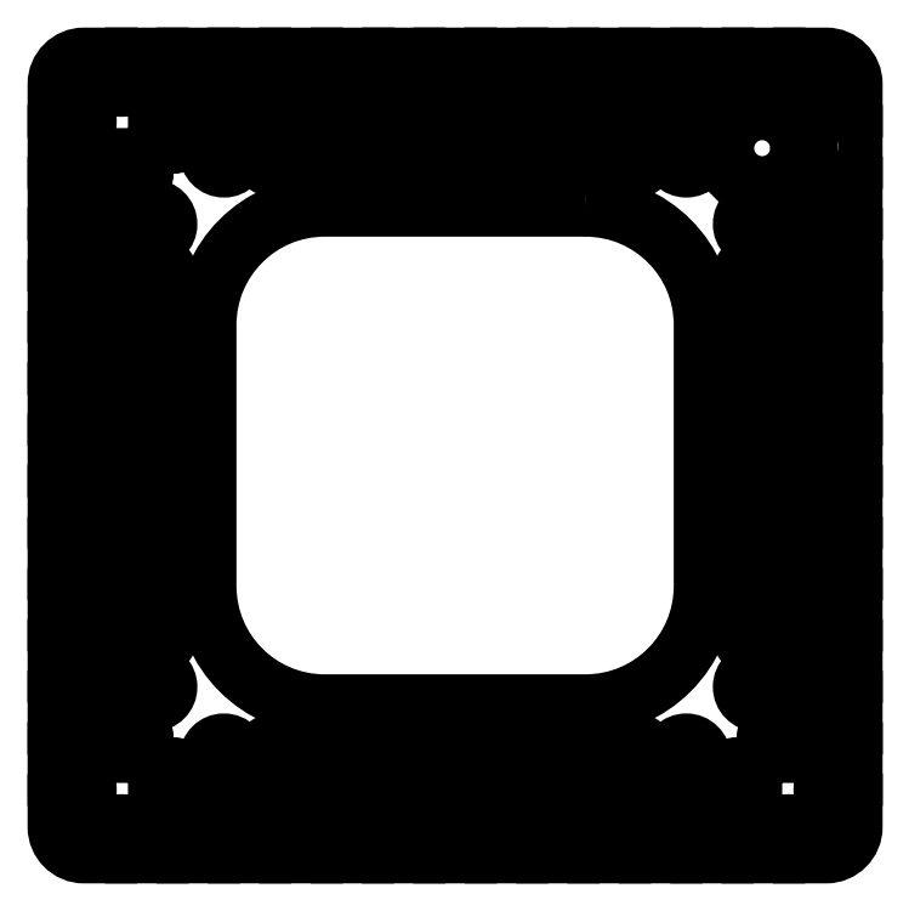
<metadata>
{"format":"dxf","ext":"dxf","renderer":"ezdxf+matplotlib","layout":"modelspace","background":"white","min_lineweight":24,"dpi":150}
</metadata>
<code>
0
SECTION
2
ENTITIES
0
POLYLINE
8
0
66
     1
10
0
20
0
30
0
70
     1
0
VERTEX
8
0
10
27.5
20
52.5
30
0
42
-0.4142
0
VERTEX
8
0
10
52.5
20
27.5
30
0
0
VERTEX
8
0
10
52.5
20
-27.5
30
0
42
-0.4142
0
VERTEX
8
0
10
27.5
20
-52.5
30
0
0
VERTEX
8
0
10
-27.5
20
-52.5
30
0
42
-0.4142
0
VERTEX
8
0
10
-52.5
20
-27.5
30
0
0
VERTEX
8
0
10
-52.5
20
27.5
30
0
42
-0.4142
0
VERTEX
8
0
10
-27.5
20
52.5
30
0
0
SEQEND
8
0
0
POLYLINE
8
0
66
     1
10
0
20
0
30
0
70
     1
0
VERTEX
8
0
10
80.75
20
62.58
30
0
0
VERTEX
8
0
10
83.75
20
62.58
30
0
0
VERTEX
8
0
10
83.75
20
67.42
30
0
0
VERTEX
8
0
10
80.75
20
67.42
30
0
42
-1
0
VERTEX
8
0
10
80.75
20
73.42
30
0
0
VERTEX
8
0
10
83.75
20
73.42
30
0
0
VERTEX
8
0
10
83.75
20
78.25
30
0
42
0.4142
0
VERTEX
8
0
10
78.25
20
83.75
30
0
0
VERTEX
8
0
10
73.42
20
83.75
30
0
0
VERTEX
8
0
10
73.42
20
80.75
30
0
42
-1
0
VERTEX
8
0
10
67.42
20
80.75
30
0
0
VERTEX
8
0
10
67.42
20
83.75
30
0
0
VERTEX
8
0
10
62.58
20
83.75
30
0
0
VERTEX
8
0
10
62.58
20
80.75
30
0
42
-1
0
VERTEX
8
0
10
56.58
20
80.75
30
0
0
VERTEX
8
0
10
56.58
20
83.75
30
0
0
VERTEX
8
0
10
51.75
20
83.75
30
0
0
VERTEX
8
0
10
51.75
20
63.75
30
0
42
-1
0
VERTEX
8
0
10
45.75
20
63.75
30
0
0
VERTEX
8
0
10
45.75
20
83.75
30
0
0
VERTEX
8
0
10
40.92
20
83.75
30
0
0
VERTEX
8
0
10
40.92
20
63.75
30
0
42
-1
0
VERTEX
8
0
10
34.92
20
63.75
30
0
0
VERTEX
8
0
10
34.92
20
83.75
30
0
0
VERTEX
8
0
10
30.08
20
83.75
30
0
0
VERTEX
8
0
10
30.08
20
63.75
30
0
42
-1
0
VERTEX
8
0
10
24.08
20
63.75
30
0
0
VERTEX
8
0
10
24.08
20
83.75
30
0
0
VERTEX
8
0
10
19.25
20
83.75
30
0
0
VERTEX
8
0
10
19.25
20
63.75
30
0
42
-1
0
VERTEX
8
0
10
13.25
20
63.75
30
0
0
VERTEX
8
0
10
13.25
20
83.75
30
0
0
VERTEX
8
0
10
8.417
20
83.75
30
0
0
VERTEX
8
0
10
8.417
20
63.75
30
0
42
-1
0
VERTEX
8
0
10
2.417
20
63.75
30
0
0
VERTEX
8
0
10
2.417
20
83.75
30
0
0
VERTEX
8
0
10
-2.417
20
83.75
30
0
0
VERTEX
8
0
10
-2.417
20
63.75
30
0
42
-1
0
VERTEX
8
0
10
-8.417
20
63.75
30
0
0
VERTEX
8
0
10
-8.417
20
83.75
30
0
0
VERTEX
8
0
10
-13.25
20
83.75
30
0
0
VERTEX
8
0
10
-13.25
20
63.75
30
0
42
-1
0
VERTEX
8
0
10
-19.25
20
63.75
30
0
0
VERTEX
8
0
10
-19.25
20
83.75
30
0
0
VERTEX
8
0
10
-24.08
20
83.75
30
0
0
VERTEX
8
0
10
-24.08
20
63.75
30
0
42
-1
0
VERTEX
8
0
10
-30.08
20
63.75
30
0
0
VERTEX
8
0
10
-30.08
20
83.75
30
0
0
VERTEX
8
0
10
-34.92
20
83.75
30
0
0
VERTEX
8
0
10
-34.92
20
63.75
30
0
42
-1
0
VERTEX
8
0
10
-40.92
20
63.75
30
0
0
VERTEX
8
0
10
-40.92
20
83.75
30
0
0
VERTEX
8
0
10
-45.75
20
83.75
30
0
0
VERTEX
8
0
10
-45.75
20
63.75
30
0
42
-1
0
VERTEX
8
0
10
-51.75
20
63.75
30
0
0
VERTEX
8
0
10
-51.75
20
83.75
30
0
0
VERTEX
8
0
10
-56.58
20
83.75
30
0
0
VERTEX
8
0
10
-56.58
20
68.75
30
0
42
-1
0
VERTEX
8
0
10
-62.58
20
68.75
30
0
0
VERTEX
8
0
10
-62.58
20
83.75
30
0
0
VERTEX
8
0
10
-67.42
20
83.75
30
0
0
VERTEX
8
0
10
-67.42
20
80.75
30
0
42
-1
0
VERTEX
8
0
10
-73.42
20
80.75
30
0
0
VERTEX
8
0
10
-73.42
20
83.75
30
0
0
VERTEX
8
0
10
-78.25
20
83.75
30
0
42
0.4142
0
VERTEX
8
0
10
-83.75
20
78.25
30
0
0
VERTEX
8
0
10
-83.75
20
73.42
30
0
0
VERTEX
8
0
10
-80.75
20
73.42
30
0
42
-1
0
VERTEX
8
0
10
-80.75
20
67.42
30
0
0
VERTEX
8
0
10
-83.75
20
67.42
30
0
0
VERTEX
8
0
10
-83.75
20
62.58
30
0
0
VERTEX
8
0
10
-68.75
20
62.58
30
0
42
-1
0
VERTEX
8
0
10
-68.75
20
56.58
30
0
0
VERTEX
8
0
10
-83.75
20
56.58
30
0
0
VERTEX
8
0
10
-83.75
20
51.75
30
0
0
VERTEX
8
0
10
-63.75
20
51.75
30
0
42
-1
0
VERTEX
8
0
10
-63.75
20
45.75
30
0
0
VERTEX
8
0
10
-83.75
20
45.75
30
0
0
VERTEX
8
0
10
-83.75
20
40.92
30
0
0
VERTEX
8
0
10
-63.75
20
40.92
30
0
42
-1
0
VERTEX
8
0
10
-63.75
20
34.92
30
0
0
VERTEX
8
0
10
-83.75
20
34.92
30
0
0
VERTEX
8
0
10
-83.75
20
30.08
30
0
0
VERTEX
8
0
10
-63.75
20
30.08
30
0
42
-1
0
VERTEX
8
0
10
-63.75
20
24.08
30
0
0
VERTEX
8
0
10
-83.75
20
24.08
30
0
0
VERTEX
8
0
10
-83.75
20
19.25
30
0
0
VERTEX
8
0
10
-63.75
20
19.25
30
0
42
-1
0
VERTEX
8
0
10
-63.75
20
13.25
30
0
0
VERTEX
8
0
10
-83.75
20
13.25
30
0
0
VERTEX
8
0
10
-83.75
20
8.417
30
0
0
VERTEX
8
0
10
-63.75
20
8.417
30
0
42
-1
0
VERTEX
8
0
10
-63.75
20
2.417
30
0
0
VERTEX
8
0
10
-83.75
20
2.417
30
0
0
VERTEX
8
0
10
-83.75
20
-2.417
30
0
0
VERTEX
8
0
10
-63.75
20
-2.417
30
0
42
-1
0
VERTEX
8
0
10
-63.75
20
-8.417
30
0
0
VERTEX
8
0
10
-83.75
20
-8.417
30
0
0
VERTEX
8
0
10
-83.75
20
-13.25
30
0
0
VERTEX
8
0
10
-63.75
20
-13.25
30
0
42
-1
0
VERTEX
8
0
10
-63.75
20
-19.25
30
0
0
VERTEX
8
0
10
-83.75
20
-19.25
30
0
0
VERTEX
8
0
10
-83.75
20
-24.08
30
0
0
VERTEX
8
0
10
-63.75
20
-24.08
30
0
42
-1
0
VERTEX
8
0
10
-63.75
20
-30.08
30
0
0
VERTEX
8
0
10
-83.75
20
-30.08
30
0
0
VERTEX
8
0
10
-83.75
20
-34.92
30
0
0
VERTEX
8
0
10
-63.75
20
-34.92
30
0
42
-1
0
VERTEX
8
0
10
-63.75
20
-40.92
30
0
0
VERTEX
8
0
10
-83.75
20
-40.92
30
0
0
VERTEX
8
0
10
-83.75
20
-45.75
30
0
0
VERTEX
8
0
10
-63.75
20
-45.75
30
0
42
-1
0
VERTEX
8
0
10
-63.75
20
-51.75
30
0
0
VERTEX
8
0
10
-83.75
20
-51.75
30
0
0
VERTEX
8
0
10
-83.75
20
-56.58
30
0
0
VERTEX
8
0
10
-68.75
20
-56.58
30
0
42
-1
0
VERTEX
8
0
10
-68.75
20
-62.58
30
0
0
VERTEX
8
0
10
-83.75
20
-62.58
30
0
0
VERTEX
8
0
10
-83.75
20
-67.42
30
0
0
VERTEX
8
0
10
-80.75
20
-67.42
30
0
42
-1
0
VERTEX
8
0
10
-80.75
20
-73.42
30
0
0
VERTEX
8
0
10
-83.75
20
-73.42
30
0
0
VERTEX
8
0
10
-83.75
20
-78.25
30
0
42
0.4142
0
VERTEX
8
0
10
-78.25
20
-83.75
30
0
0
VERTEX
8
0
10
-73.42
20
-83.75
30
0
0
VERTEX
8
0
10
-73.42
20
-80.75
30
0
42
-1
0
VERTEX
8
0
10
-67.42
20
-80.75
30
0
0
VERTEX
8
0
10
-67.42
20
-83.75
30
0
0
VERTEX
8
0
10
-62.58
20
-83.75
30
0
0
VERTEX
8
0
10
-62.58
20
-68.75
30
0
42
-1
0
VERTEX
8
0
10
-56.58
20
-68.75
30
0
0
VERTEX
8
0
10
-56.58
20
-83.75
30
0
0
VERTEX
8
0
10
-51.75
20
-83.75
30
0
0
VERTEX
8
0
10
-51.75
20
-63.75
30
0
42
-1
0
VERTEX
8
0
10
-45.75
20
-63.75
30
0
0
VERTEX
8
0
10
-45.75
20
-83.75
30
0
0
VERTEX
8
0
10
-40.92
20
-83.75
30
0
0
VERTEX
8
0
10
-40.92
20
-63.75
30
0
42
-1
0
VERTEX
8
0
10
-34.92
20
-63.75
30
0
0
VERTEX
8
0
10
-34.92
20
-83.75
30
0
0
VERTEX
8
0
10
-30.08
20
-83.75
30
0
0
VERTEX
8
0
10
-30.08
20
-63.75
30
0
42
-1
0
VERTEX
8
0
10
-24.08
20
-63.75
30
0
0
VERTEX
8
0
10
-24.08
20
-83.75
30
0
0
VERTEX
8
0
10
-19.25
20
-83.75
30
0
0
VERTEX
8
0
10
-19.25
20
-63.75
30
0
42
-1
0
VERTEX
8
0
10
-13.25
20
-63.75
30
0
0
VERTEX
8
0
10
-13.25
20
-83.75
30
0
0
VERTEX
8
0
10
-8.417
20
-83.75
30
0
0
VERTEX
8
0
10
-8.417
20
-63.75
30
0
42
-1
0
VERTEX
8
0
10
-2.417
20
-63.75
30
0
0
VERTEX
8
0
10
-2.417
20
-83.75
30
0
0
VERTEX
8
0
10
2.417
20
-83.75
30
0
0
VERTEX
8
0
10
2.417
20
-63.75
30
0
42
-1
0
VERTEX
8
0
10
8.417
20
-63.75
30
0
0
VERTEX
8
0
10
8.417
20
-83.75
30
0
0
VERTEX
8
0
10
13.25
20
-83.75
30
0
0
VERTEX
8
0
10
13.25
20
-63.75
30
0
42
-1
0
VERTEX
8
0
10
19.25
20
-63.75
30
0
0
VERTEX
8
0
10
19.25
20
-83.75
30
0
0
VERTEX
8
0
10
24.08
20
-83.75
30
0
0
VERTEX
8
0
10
24.08
20
-63.75
30
0
42
-1
0
VERTEX
8
0
10
30.08
20
-63.75
30
0
0
VERTEX
8
0
10
30.08
20
-83.75
30
0
0
VERTEX
8
0
10
34.92
20
-83.75
30
0
0
VERTEX
8
0
10
34.92
20
-63.75
30
0
42
-1
0
VERTEX
8
0
10
40.92
20
-63.75
30
0
0
VERTEX
8
0
10
40.92
20
-83.75
30
0
0
VERTEX
8
0
10
45.75
20
-83.75
30
0
0
VERTEX
8
0
10
45.75
20
-63.75
30
0
42
-1
0
VERTEX
8
0
10
51.75
20
-63.75
30
0
0
VERTEX
8
0
10
51.75
20
-83.75
30
0
0
VERTEX
8
0
10
56.58
20
-83.75
30
0
0
VERTEX
8
0
10
56.58
20
-68.75
30
0
42
-1
0
VERTEX
8
0
10
62.58
20
-68.75
30
0
0
VERTEX
8
0
10
62.58
20
-83.75
30
0
0
VERTEX
8
0
10
67.42
20
-83.75
30
0
0
VERTEX
8
0
10
67.42
20
-80.75
30
0
42
-1
0
VERTEX
8
0
10
73.42
20
-80.75
30
0
0
VERTEX
8
0
10
73.42
20
-83.75
30
0
0
VERTEX
8
0
10
78.25
20
-83.75
30
0
42
0.4142
0
VERTEX
8
0
10
83.75
20
-78.25
30
0
0
VERTEX
8
0
10
83.75
20
-73.42
30
0
0
VERTEX
8
0
10
80.75
20
-73.42
30
0
42
-1
0
VERTEX
8
0
10
80.75
20
-67.42
30
0
0
VERTEX
8
0
10
83.75
20
-67.42
30
0
0
VERTEX
8
0
10
83.75
20
-62.58
30
0
0
VERTEX
8
0
10
68.75
20
-62.58
30
0
42
-1
0
VERTEX
8
0
10
68.75
20
-56.58
30
0
0
VERTEX
8
0
10
83.75
20
-56.58
30
0
0
VERTEX
8
0
10
83.75
20
-51.75
30
0
0
VERTEX
8
0
10
63.75
20
-51.75
30
0
42
-1
0
VERTEX
8
0
10
63.75
20
-45.75
30
0
0
VERTEX
8
0
10
83.75
20
-45.75
30
0
0
VERTEX
8
0
10
83.75
20
-40.92
30
0
0
VERTEX
8
0
10
63.75
20
-40.92
30
0
42
-1
0
VERTEX
8
0
10
63.75
20
-34.92
30
0
0
VERTEX
8
0
10
83.75
20
-34.92
30
0
0
VERTEX
8
0
10
83.75
20
-30.08
30
0
0
VERTEX
8
0
10
63.75
20
-30.08
30
0
42
-1
0
VERTEX
8
0
10
63.75
20
-24.08
30
0
0
VERTEX
8
0
10
83.75
20
-24.08
30
0
0
VERTEX
8
0
10
83.75
20
-19.25
30
0
0
VERTEX
8
0
10
63.75
20
-19.25
30
0
42
-1
0
VERTEX
8
0
10
63.75
20
-13.25
30
0
0
VERTEX
8
0
10
83.75
20
-13.25
30
0
0
VERTEX
8
0
10
83.75
20
-8.417
30
0
0
VERTEX
8
0
10
63.75
20
-8.417
30
0
42
-1
0
VERTEX
8
0
10
63.75
20
-2.417
30
0
0
VERTEX
8
0
10
83.75
20
-2.417
30
0
0
VERTEX
8
0
10
83.75
20
2.417
30
0
0
VERTEX
8
0
10
63.75
20
2.417
30
0
42
-1
0
VERTEX
8
0
10
63.75
20
8.417
30
0
0
VERTEX
8
0
10
83.75
20
8.417
30
0
0
VERTEX
8
0
10
83.75
20
13.25
30
0
0
VERTEX
8
0
10
63.75
20
13.25
30
0
42
-1
0
VERTEX
8
0
10
63.75
20
19.25
30
0
0
VERTEX
8
0
10
83.75
20
19.25
30
0
0
VERTEX
8
0
10
83.75
20
24.08
30
0
0
VERTEX
8
0
10
63.75
20
24.08
30
0
42
-1
0
VERTEX
8
0
10
63.75
20
30.08
30
0
0
VERTEX
8
0
10
83.75
20
30.08
30
0
0
VERTEX
8
0
10
83.75
20
34.92
30
0
0
VERTEX
8
0
10
63.75
20
34.92
30
0
42
-1
0
VERTEX
8
0
10
63.75
20
40.92
30
0
0
VERTEX
8
0
10
83.75
20
40.92
30
0
0
VERTEX
8
0
10
83.75
20
45.75
30
0
0
VERTEX
8
0
10
63.75
20
45.75
30
0
42
-1
0
VERTEX
8
0
10
63.75
20
51.75
30
0
0
VERTEX
8
0
10
83.75
20
51.75
30
0
0
VERTEX
8
0
10
83.75
20
56.58
30
0
0
VERTEX
8
0
10
80.75
20
56.58
30
0
42
-1
0
SEQEND
8
0
0
CIRCLE
8
0
10
64.75
20
64.75
30
0
40
8.1
0
ENDSEC
0
EOF

</code>
